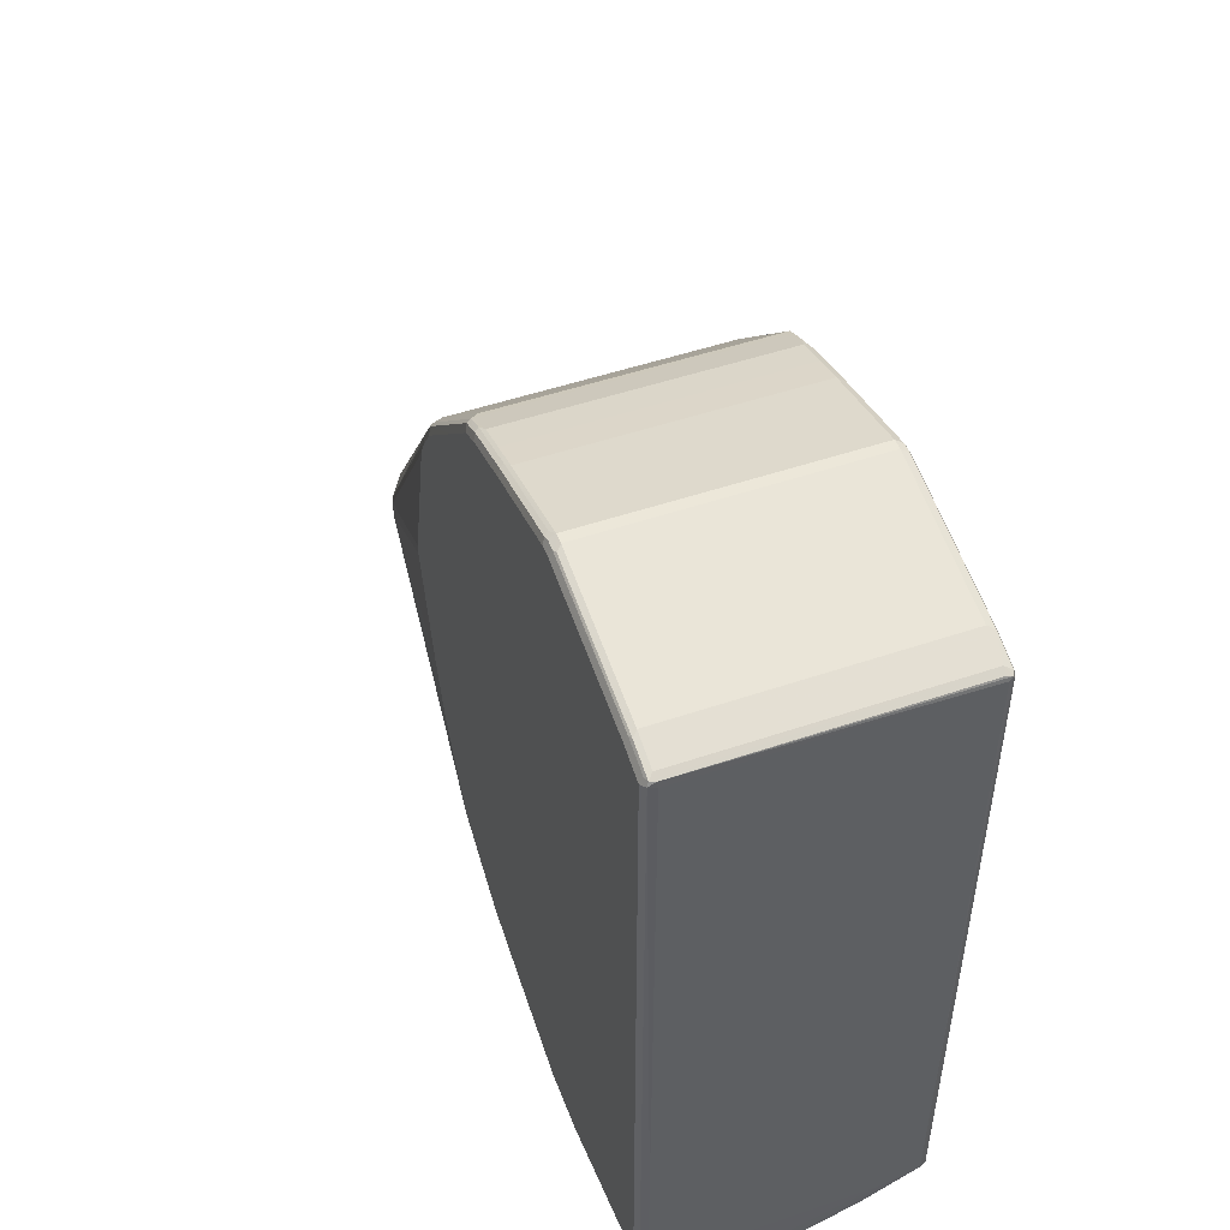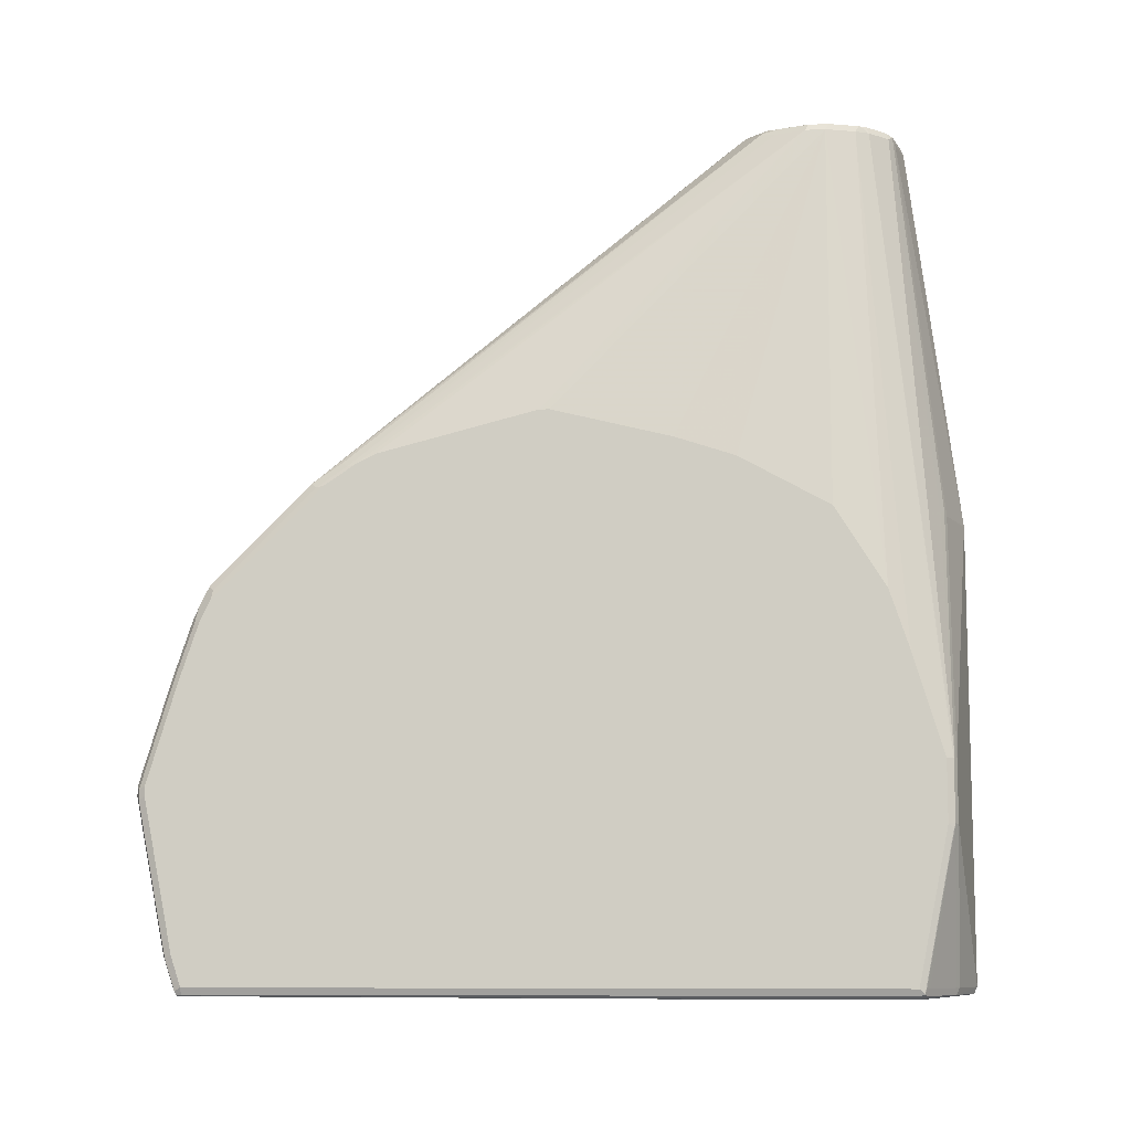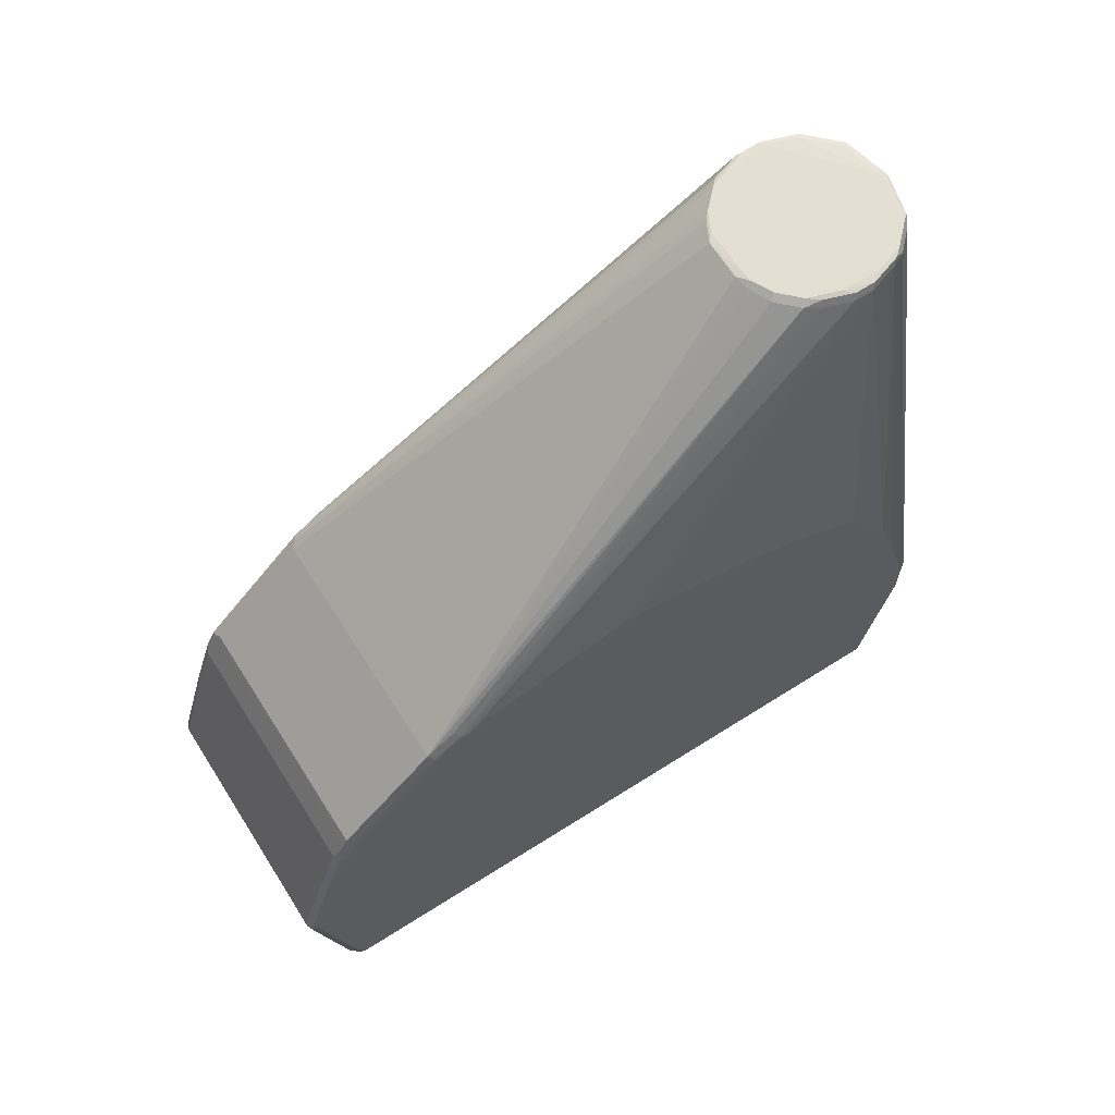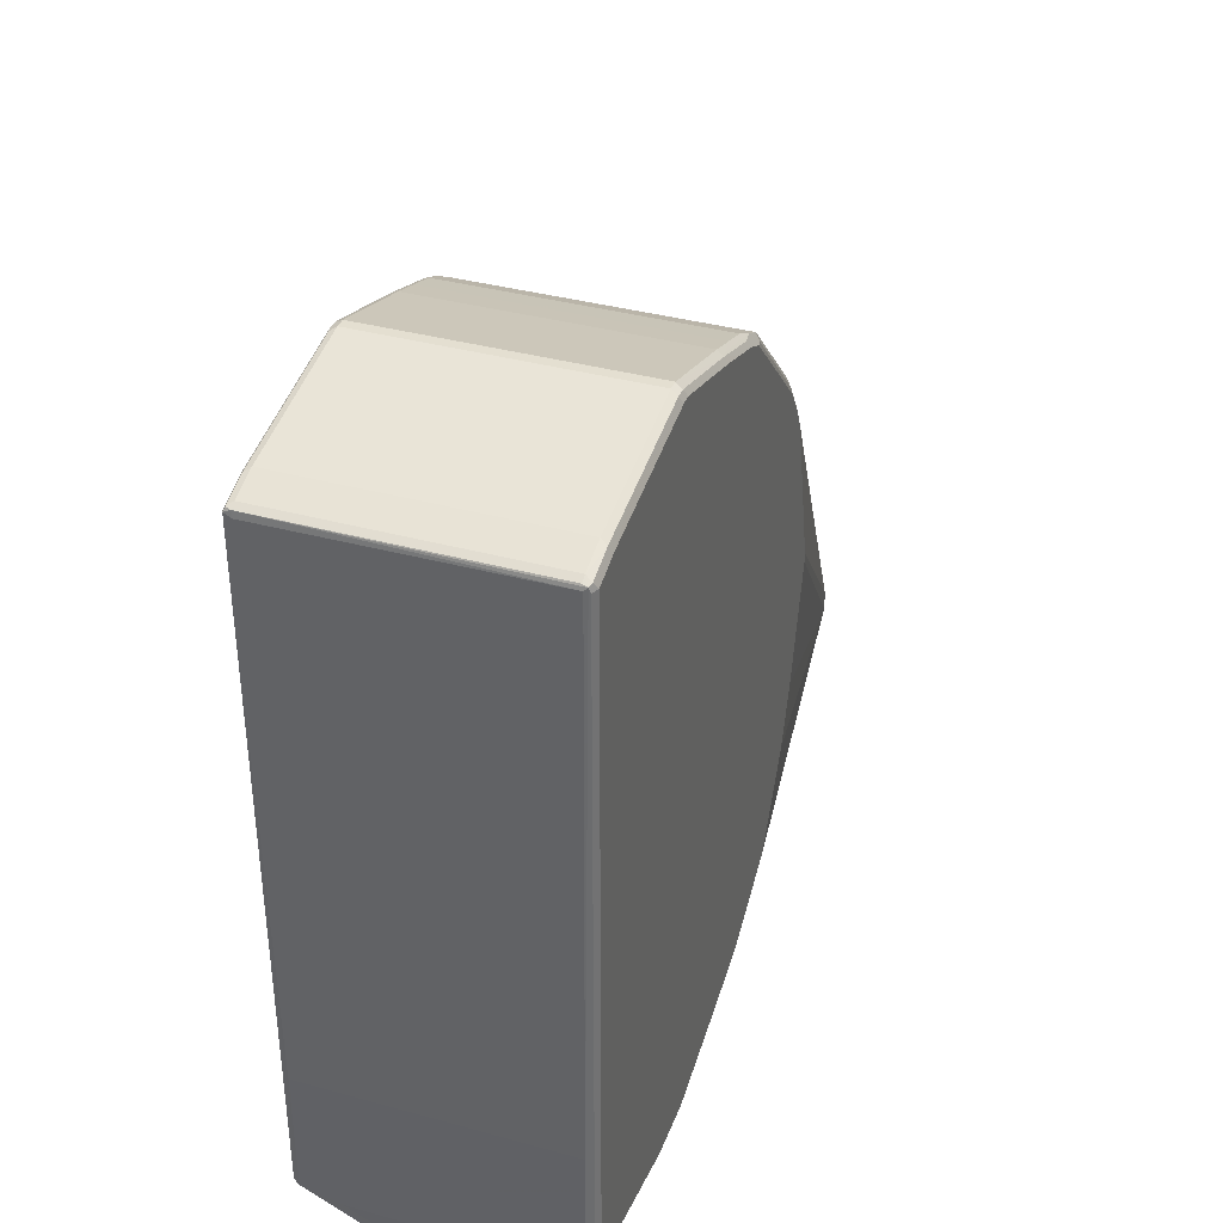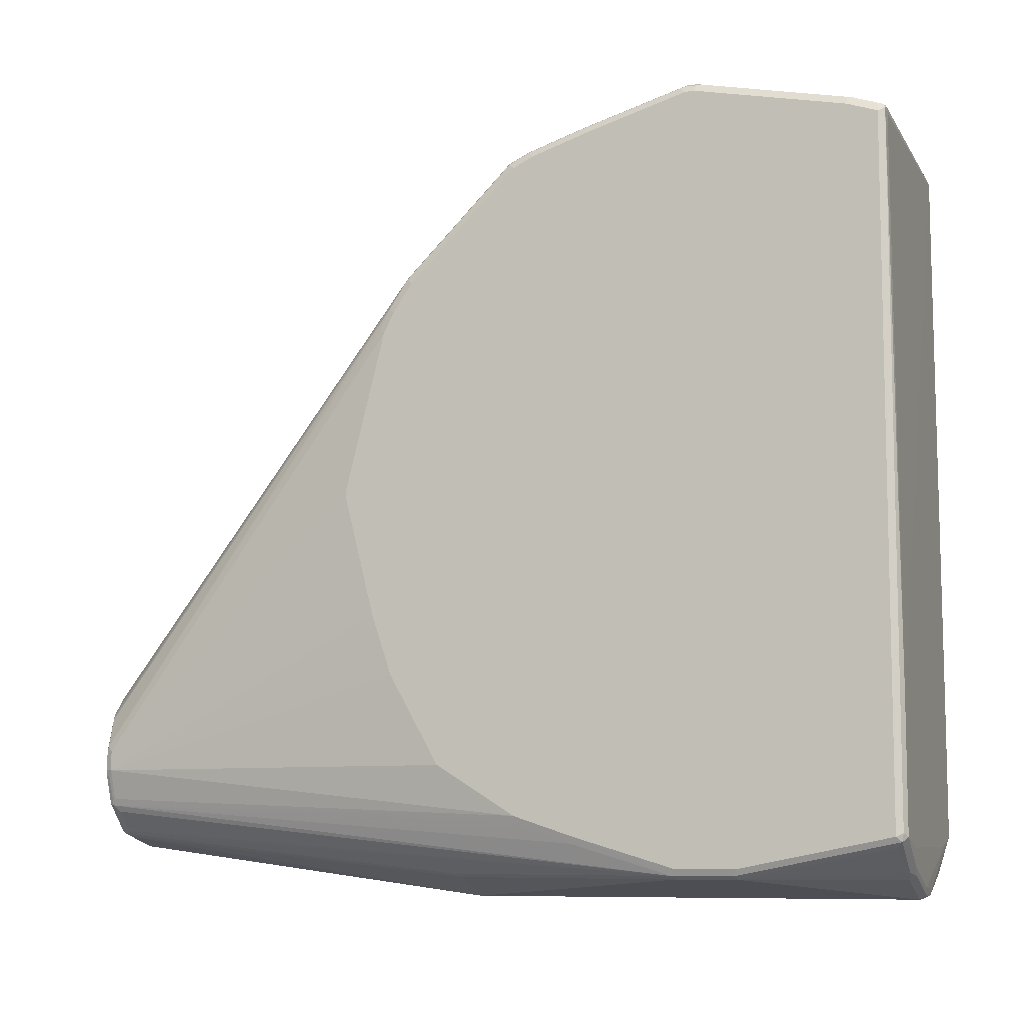
<metadata>
{"format":"obj","ext":"obj","renderer":"f3d","projection":"perspective","resolution":1024,"background":"white","views":[{"elev":50.0,"azim":-20.5,"up":"+Z"},{"elev":-9.4,"azim":96.4,"up":"+Y"},{"elev":66.1,"azim":57.5,"up":"+Y"},{"elev":36.8,"azim":19.5,"up":"+Z"},{"elev":-8.4,"azim":-70.9,"up":"+Z"}]}
</metadata>
<code>
o convex_0
v 0.01427 -0.6896 0.07223
v -0.01427 -0.6896 0.07223
v 0.01427 -0.6907 0.07223
v 0.015 -0.6899 0.07186
v 0.015 -0.6789 0.06857
v 0.01427 -0.6786 0.06893
v -0.01463 -0.6888 0.07186
v -0.01509 -0.689 0.07168
v -0.015 -0.6896 0.07186
v -0.01482 -0.6912 0.07196
v -0.01427 -0.6907 0.07223
v -0.01427 -0.6786 0.06893
v -0.01463 -0.6779 0.06857
v 0.015 -0.691 0.07186
v 0.01427 -0.7071 0.06893
v 0.015 -0.702 0.06967
v 0.01537 -0.6896 0.07113
v 0.01482 -0.678 0.06839
v 0.01537 -0.6786 0.06784
v 0.01537 -0.6753 0.06674
v 0.015 -0.6724 0.06637
v 0.01427 -0.6753 0.06784
v -0.01509 -0.678 0.06839
v -0.01537 -0.6896 0.07113
v -0.015 -0.6907 0.07186
v -0.015 -0.7016 0.06967
v -0.01482 -0.7077 0.06866
v -0.01427 -0.7071 0.06893
v -0.01427 -0.6753 0.06784
v -0.01463 -0.6746 0.06747
v 0.01537 -0.6907 0.07113
v 0.01427 -0.7104 0.06784
v 0.015 -0.7075 0.06857
v 0.01537 -0.7071 0.06784
v 0.01463 -0.6738 0.06711
v 0.01537 -0.672 0.06564
v 0.01463 -0.6705 0.06601
v 0.01427 -0.672 0.06674
v -0.01537 -0.6786 0.06784
v -0.01509 -0.6715 0.06619
v -0.01537 -0.6753 0.06674
v -0.01537 -0.6907 0.07113
v -0.01537 -0.7071 0.06784
v -0.015 -0.7071 0.06857
v -0.01482 -0.711 0.06757
v -0.01427 -0.7104 0.06784
v -0.01427 -0.672 0.06674
v -0.01463 -0.6713 0.06637
v 0.01427 -0.7111 0.06747
v 0.01482 -0.7112 0.06729
v 0.015 -0.7108 0.06747
v 0.01537 -0.7104 0.06674
v 0.01537 -0.6698 0.06455
v 0.01463 -0.6683 0.06491
v 0.0139 -0.6691 0.06528
v -0.01463 -0.6691 0.06528
v -0.01509 -0.6693 0.06509
v -0.01537 -0.6698 0.06455
v -0.01537 -0.672 0.06564
v -0.01537 -0.7104 0.06674
v -0.015 -0.7104 0.06747
v -0.015 -0.7111 0.06711
v -0.01427 -0.7111 0.06747
v 0.01445 -0.7113 0.06692
v 0.01427 -0.7115 0.005282
v 0.015 -0.7111 0.06674
v 0.01537 -0.7104 -0.008987
v 0.01518 -0.6689 0.06436
v 0.01537 -0.6654 0.06016
v 0.01518 -0.6645 0.05998
v -0.0139 -0.6683 0.06491
v 0.01463 -0.6661 0.06272
v -0.0139 -0.6661 0.06272
v -0.01463 -0.668 0.06418
v -0.01509 -0.6682 0.064
v -0.01509 -0.6671 0.0629
v -0.01537 -0.6654 0.06016
v -0.01537 -0.7104 -0.008987
v -0.015 -0.7111 -0.008626
v -0.01427 -0.7115 0.005282
v -0.01413 -0.7112 0.06674
v 0.01427 -0.7115 -0.008987
v 0.015 -0.7111 -0.008987
v 0.01509 -0.711 -0.009537
v 0.01537 -0.6994 -0.01119
v 0.01537 -0.6577 0.05247
v 0.01518 -0.659 0.05448
v 0.01463 -0.6574 0.05393
v -0.0139 -0.6574 0.05393
v -0.01463 -0.6581 0.0543
v -0.01509 -0.6572 0.05302
v -0.01537 -0.6577 0.05247
v -0.015 -0.71 -0.009718
v -0.01482 -0.711 -0.009537
v -0.01537 -0.6994 -0.01119
v -0.01427 -0.7115 -0.008987
v 0.009877 -0.7115 -0.01009
v 0.002332 -0.7112 -0.01448
v 0.008917 -0.7112 -0.01228
v 0.008048 -0.7111 -0.01302
v 0.01463 -0.7111 -0.009718
v 0.01427 -0.7104 -0.01009
v 0.015 -0.7104 -0.009718
v 0.01509 -0.7 -0.01174
v 0.01537 -0.694 -0.01228
v 0.01537 -0.6555 0.04918
v 0.01518 -0.6579 0.05338
v 0.01518 -0.6557 0.05009
v 0.01463 -0.6552 0.05064
v 0.008048 -0.6179 0.005643
v 0.005852 -0.6179 0.007843
v 0.003659 -0.6179 0.008935
v 0.002744 -0.6177 0.009124
v 0.001829 -0.6175 0.009304
v -0.00256 -0.6175 0.009304
v -0.01463 -0.657 0.0532
v -0.005623 -0.6174 0.007473
v -0.007819 -0.6174 0.005282
v -0.008505 -0.6177 0.004731
v -0.01509 -0.655 0.04973
v -0.01537 -0.6555 0.04918
v -0.01427 -0.7104 -0.01009
v -0.015 -0.6936 -0.01302
v -0.009146 -0.7108 -0.01265
v -0.007316 -0.7111 -0.01302
v -0.01537 -0.694 -0.01228
v -0.008598 -0.7113 -0.0121
v -0.002009 -0.7113 -0.0143
v -0.009877 -0.7115 -0.01009
v 0.001462 -0.7111 -0.01521
v 0.001095 -0.7104 -0.01558
v 0.007684 -0.7104 -0.01338
v 0.008415 -0.7104 -0.01302
v 0.01427 -0.7049 -0.01119
v 0.015 -0.694 -0.01302
v 0.01509 -0.6945 -0.01283
v 0.01537 -0.6874 -0.01228
v 0.01537 -0.6544 0.04698
v 0.009877 -0.6182 0.0008892
v 0.008779 -0.6182 0.004181
v 0.008415 -0.6175 0.00382
v 0.0075 -0.6173 0.005101
v 0.005304 -0.6173 0.007293
v 0.003108 -0.6173 0.008393
v -0.003429 -0.6174 0.008574
v -0.004756 -0.6175 0.008204
v -0.008962 -0.6173 -0.001492
v -0.008917 -0.6174 0.001989
v -0.008414 -0.6175 0.004181
v -0.009603 -0.6177 0.001439
v -0.01509 -0.6539 0.04753
v -0.01537 -0.6544 0.04698
v -0.01427 -0.7049 -0.01119
v -0.015 -0.687 -0.01302
v -0.01427 -0.694 -0.01338
v -0.007683 -0.7104 -0.01338
v -0.0007308 -0.7111 -0.01521
v -0.001095 -0.7104 -0.01558
v -0.01537 -0.6874 -0.01228
v 0.001095 -0.661 -0.01558
v 0.01427 -0.694 -0.01338
v 0.015 -0.6874 -0.01302
v 0.01537 -0.6764 -0.008987
v 0.01537 -0.6501 0.02942
v 0.009877 -0.6182 -0.001303
v 0.009513 -0.6175 0.0005196
v 0.008598 -0.6173 0.0018
v 2.3e-07 -0.6171 -0.008987
v -0.007864 -0.6173 -0.004784
v -0.009329 -0.6174 -0.001853
v -0.009513 -0.6175 0.0008892
v -0.009877 -0.6182 0.0008892
v -0.01537 -0.6501 0.02942
v -0.01427 -0.6874 -0.01338
v -0.01537 -0.6764 -0.008987
v -0.015 -0.676 -0.009718
v -0.008414 -0.6179 -0.005334
v -0.008047 -0.6186 -0.006065
v -0.005851 -0.6186 -0.008257
v -0.00512 -0.6179 -0.008626
v -0.008414 -0.6607 -0.01302
v -0.001095 -0.661 -0.01558
v 2.3e-07 -0.6182 -0.01009
v 0.00439 -0.6182 -0.008987
v 0.007684 -0.661 -0.01338
v 0.01427 -0.6874 -0.01338
v 0.015 -0.6764 -0.009718
v 0.01482 -0.6868 -0.0131
v 0.008048 -0.6182 -0.006065
v 0.008415 -0.6182 -0.005334
v 0.008779 -0.6182 -0.004595
v 0.01537 -0.6731 -0.007896
v 0.01537 -0.6501 0.02833
v 0.009513 -0.6175 -0.001672
v 0.01537 -0.6533 0.01516
v 0.01537 -0.6544 0.01187
v 0.01537 -0.6555 0.008574
v 0.01537 -0.661 -0.001303
v 0.01537 -0.6698 -0.006795
v 0.008779 -0.6174 -0.00254
v 0.007684 -0.6174 -0.005833
v -0.004573 -0.6173 -0.008076
v 0.005488 -0.6174 -0.008033
v 0.00439 -0.6175 -0.008626
v 2.3e-07 -0.6175 -0.009718
v -0.0005473 -0.6174 -0.009537
v -0.004937 -0.6174 -0.008437
v -0.008231 -0.6174 -0.005145
v -0.006035 -0.6174 -0.007345
v -0.009513 -0.6179 -0.002042
v -0.009513 -0.6175 -0.001303
v -0.009877 -0.6182 -0.001303
v -0.01537 -0.6501 0.02833
v -0.007683 -0.661 -0.01338
v -0.01537 -0.6731 -0.007896
v -0.015 -0.6727 -0.008626
v -0.008778 -0.6182 -0.004595
v -0.015 -0.6694 -0.007526
v -0.01537 -0.6698 -0.006795
v -0.004389 -0.6175 -0.008626
v -0.004389 -0.6182 -0.008987
v 0.0005478 -0.6177 -0.009812
v 0.004937 -0.6177 -0.008712
v 0.008231 -0.6605 -0.0131
v 0.009146 -0.661 -0.01265
v 0.005852 -0.6182 -0.008257
v 0.008231 -0.6177 -0.00542
v 0.008415 -0.6175 -0.004964
v -0.01537 -0.6555 0.008574
v -0.01537 -0.6544 0.01187
v -0.01537 -0.6533 0.01516
v -0.01537 -0.661 -0.001303
f 1 2 11
f 1 11 3
f 1 3 14
f 1 14 4
f 1 4 5
f 1 5 6
f 1 6 12
f 1 12 2
f 2 7 8
f 2 8 9
f 2 9 10
f 2 10 11
f 2 12 13
f 2 13 7
f 3 11 28
f 3 28 15
f 3 15 33
f 3 33 16
f 3 16 14
f 4 14 31
f 4 31 17
f 4 17 19
f 4 19 5
f 5 18 6
f 5 19 20
f 5 20 36
f 5 36 21
f 5 21 37
f 5 37 35
f 5 35 18
f 6 18 22
f 6 22 29
f 6 29 12
f 7 13 23
f 7 23 8
f 8 24 9
f 8 23 39
f 8 39 24
f 9 24 42
f 9 42 25
f 9 25 10
f 10 25 26
f 10 26 44
f 10 44 27
f 10 27 28
f 10 28 11
f 12 29 13
f 13 29 30
f 13 30 23
f 14 16 31
f 15 28 46
f 15 46 32
f 15 32 33
f 16 33 34
f 16 34 31
f 17 31 34
f 17 34 52
f 17 52 67
f 17 67 85
f 17 85 105
f 17 105 137
f 17 137 163
f 17 163 192
f 17 192 199
f 17 199 198
f 17 198 197
f 17 197 196
f 17 196 195
f 17 195 193
f 17 193 164
f 17 164 138
f 17 138 106
f 17 106 86
f 17 86 69
f 17 69 53
f 17 53 36
f 17 36 20
f 17 20 19
f 18 35 22
f 21 36 53
f 21 53 37
f 22 35 37
f 22 37 38
f 22 38 47
f 22 47 29
f 23 30 48
f 23 48 40
f 23 40 59
f 23 59 41
f 23 41 39
f 24 39 41
f 24 41 59
f 24 59 58
f 24 58 77
f 24 77 92
f 24 92 121
f 24 121 152
f 24 152 173
f 24 173 213
f 24 213 231
f 24 231 230
f 24 230 229
f 24 229 232
f 24 232 219
f 24 219 215
f 24 215 175
f 24 175 159
f 24 159 126
f 24 126 95
f 24 95 78
f 24 78 60
f 24 60 43
f 24 43 42
f 25 42 26
f 26 43 44
f 26 42 43
f 27 44 45
f 27 45 46
f 27 46 28
f 29 47 48
f 29 48 30
f 32 46 45
f 32 45 49
f 32 49 50
f 32 50 51
f 32 51 33
f 33 51 52
f 33 52 34
f 37 53 54
f 37 54 55
f 37 55 38
f 38 55 56
f 38 56 47
f 40 48 56
f 40 56 57
f 40 57 58
f 40 58 59
f 43 60 61
f 43 61 44
f 44 61 45
f 45 62 63
f 45 63 49
f 45 61 62
f 47 56 48
f 49 63 50
f 50 64 65
f 50 65 66
f 50 66 52
f 50 52 51
f 50 63 64
f 52 66 83
f 52 83 67
f 53 68 54
f 53 69 70
f 53 70 68
f 54 71 56
f 54 56 55
f 54 68 72
f 54 72 73
f 54 73 71
f 56 71 73
f 56 73 74
f 56 74 76
f 56 76 75
f 56 75 57
f 57 75 58
f 58 75 76
f 58 76 77
f 60 78 79
f 60 79 62
f 60 62 61
f 62 79 96
f 62 96 80
f 62 80 81
f 62 81 63
f 63 81 64
f 64 80 65
f 64 81 80
f 65 80 96
f 65 96 129
f 65 129 97
f 65 97 82
f 65 82 83
f 65 83 66
f 67 83 84
f 67 84 104
f 67 104 85
f 68 70 72
f 69 86 70
f 70 86 87
f 70 87 88
f 70 88 72
f 72 88 89
f 72 89 73
f 73 89 90
f 73 90 74
f 74 90 91
f 74 91 76
f 76 91 77
f 77 91 92
f 78 93 94
f 78 94 79
f 78 95 123
f 78 123 93
f 79 94 96
f 82 97 98
f 82 98 99
f 82 99 100
f 82 100 101
f 82 101 84
f 82 84 83
f 84 101 100
f 84 100 102
f 84 102 103
f 84 103 135
f 84 135 104
f 85 104 136
f 85 136 105
f 86 106 108
f 86 108 107
f 86 107 87
f 87 107 88
f 88 107 108
f 88 108 109
f 88 109 110
f 88 110 111
f 88 111 112
f 88 112 113
f 88 113 114
f 88 114 115
f 88 115 89
f 89 115 116
f 89 116 90
f 90 116 91
f 91 116 117
f 91 117 118
f 91 118 119
f 91 119 120
f 91 120 121
f 91 121 92
f 93 122 94
f 93 123 153
f 93 153 122
f 94 124 125
f 94 125 96
f 94 122 124
f 95 126 123
f 96 125 127
f 96 127 128
f 96 128 129
f 97 129 128
f 97 128 98
f 98 128 130
f 98 130 100
f 98 100 99
f 100 130 131
f 100 131 132
f 100 132 133
f 100 133 102
f 102 133 134
f 102 134 135
f 102 135 103
f 104 135 136
f 105 136 135
f 105 135 162
f 105 162 137
f 106 138 139
f 106 139 108
f 108 139 140
f 108 140 110
f 108 110 109
f 110 140 141
f 110 141 142
f 110 142 111
f 111 142 143
f 111 143 144
f 111 144 113
f 111 113 112
f 113 144 114
f 114 144 115
f 115 144 145
f 115 145 146
f 115 146 116
f 116 146 117
f 117 146 145
f 117 145 144
f 117 144 147
f 117 147 118
f 118 147 148
f 118 148 171
f 118 171 149
f 118 149 119
f 119 149 171
f 119 171 150
f 119 150 120
f 120 151 152
f 120 152 121
f 120 150 151
f 122 153 124
f 123 154 174
f 123 174 155
f 123 155 153
f 123 126 159
f 123 159 154
f 124 156 125
f 124 153 155
f 124 155 156
f 125 157 128
f 125 128 127
f 125 156 158
f 125 158 157
f 128 157 130
f 130 157 158
f 130 158 131
f 131 160 186
f 131 186 161
f 131 161 132
f 131 158 182
f 131 182 160
f 132 161 135
f 132 135 133
f 133 135 134
f 135 161 186
f 135 186 162
f 137 162 163
f 138 164 139
f 139 164 193
f 139 193 165
f 139 165 194
f 139 194 166
f 139 166 141
f 139 141 140
f 141 166 167
f 141 167 142
f 142 167 168
f 142 168 143
f 143 168 144
f 144 168 147
f 147 168 169
f 147 169 208
f 147 208 170
f 147 170 171
f 147 171 148
f 150 171 172
f 150 172 152
f 150 152 151
f 152 172 173
f 154 159 175
f 154 175 176
f 154 176 177
f 154 177 178
f 154 178 179
f 154 179 180
f 154 180 181
f 154 181 214
f 154 214 174
f 155 158 156
f 155 174 182
f 155 182 158
f 160 182 183
f 160 183 184
f 160 184 185
f 160 185 186
f 162 187 163
f 162 186 188
f 162 188 189
f 162 189 187
f 163 187 189
f 163 189 190
f 163 190 191
f 163 191 192
f 165 191 228
f 165 228 194
f 165 193 195
f 165 195 196
f 165 196 197
f 165 197 198
f 165 198 199
f 165 199 191
f 166 194 167
f 167 200 201
f 167 201 168
f 167 194 200
f 168 202 169
f 168 201 203
f 168 203 204
f 168 204 205
f 168 205 206
f 168 206 207
f 168 207 202
f 169 202 209
f 169 209 208
f 170 208 177
f 170 177 210
f 170 210 211
f 170 211 171
f 171 211 212
f 171 212 172
f 172 212 213
f 172 213 173
f 174 214 182
f 175 215 216
f 175 216 176
f 176 216 177
f 177 217 212
f 177 212 210
f 177 208 209
f 177 209 180
f 177 180 178
f 177 216 218
f 177 218 219
f 177 219 217
f 178 180 179
f 180 209 207
f 180 207 220
f 180 220 183
f 180 183 221
f 180 221 214
f 180 214 181
f 182 214 221
f 182 221 183
f 183 220 206
f 183 206 205
f 183 205 222
f 183 222 223
f 183 223 184
f 184 223 224
f 184 224 185
f 185 224 188
f 185 188 186
f 188 224 225
f 188 225 226
f 188 226 189
f 189 226 203
f 189 203 201
f 189 201 227
f 189 227 228
f 189 228 190
f 190 228 191
f 191 199 192
f 194 228 201
f 194 201 200
f 201 228 227
f 202 207 209
f 203 223 204
f 203 226 223
f 204 223 222
f 204 222 205
f 206 220 207
f 210 212 211
f 212 229 230
f 212 230 231
f 212 231 213
f 212 217 219
f 212 219 232
f 212 232 229
f 215 219 216
f 216 219 218
f 223 226 225
f 223 225 224

</code>
